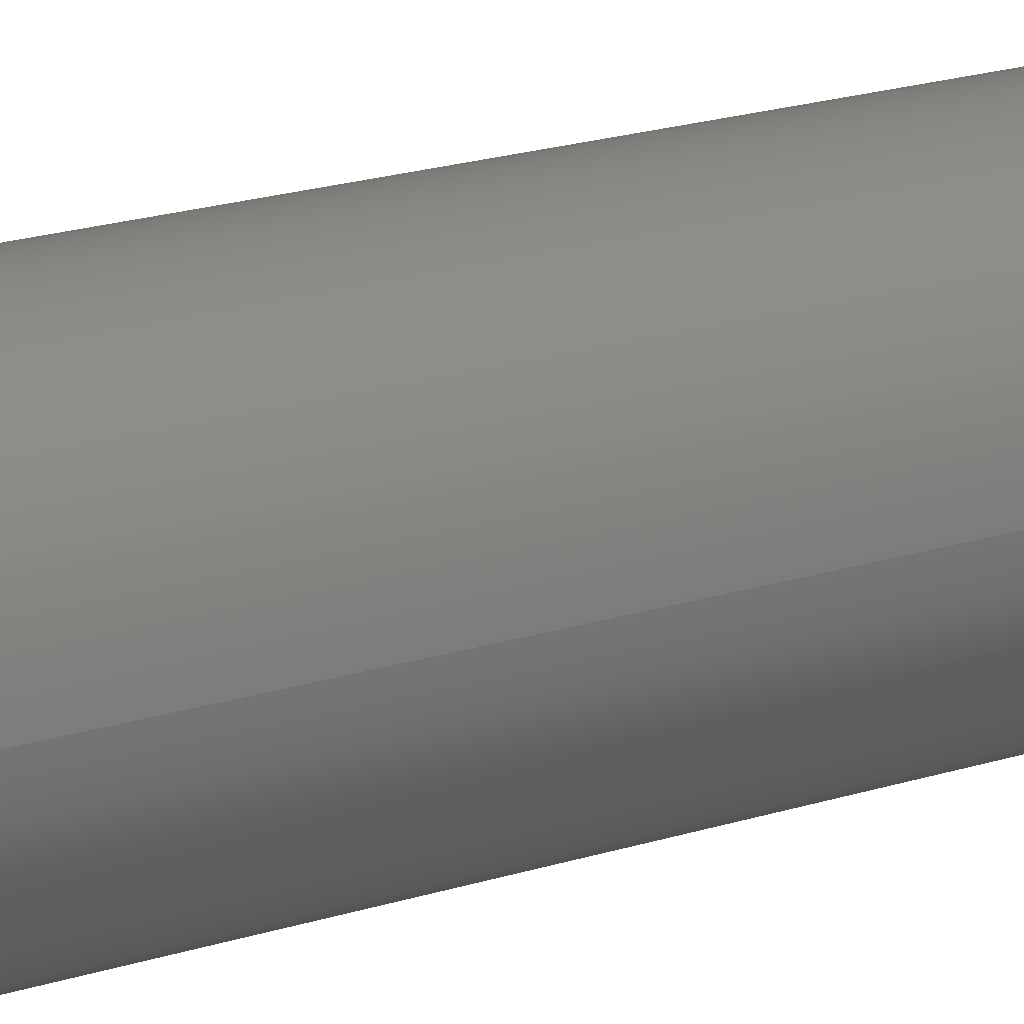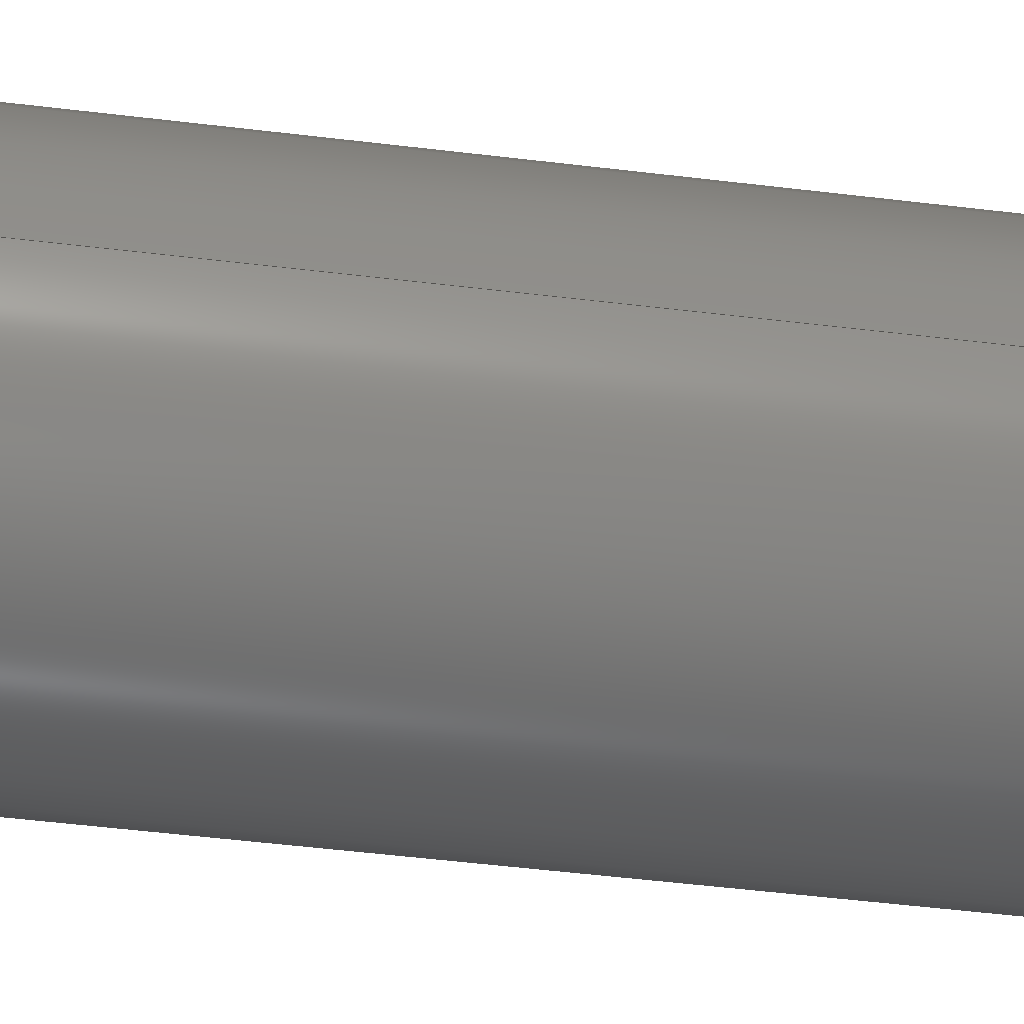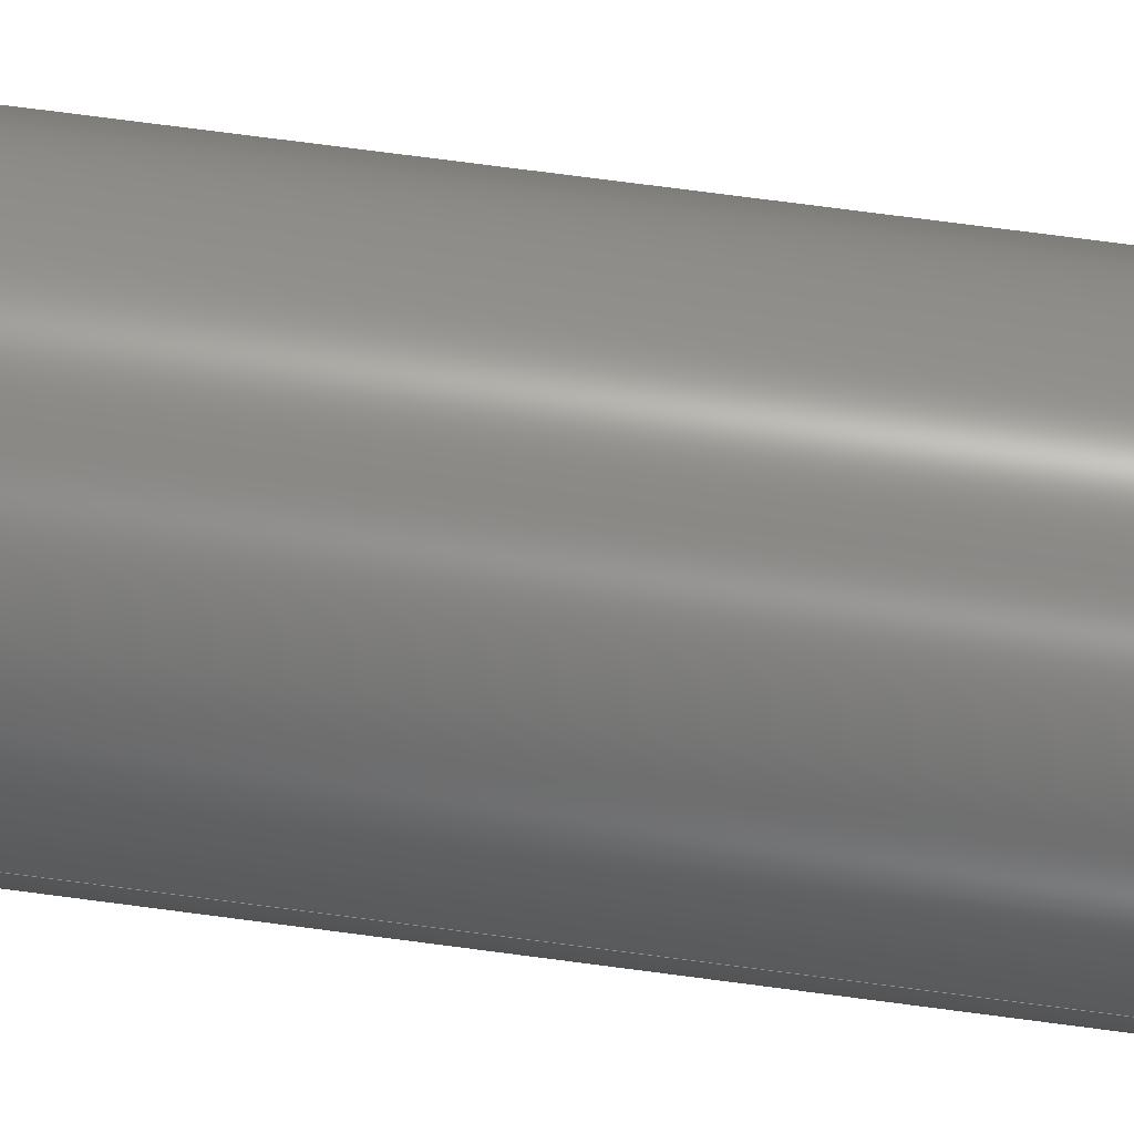
<metadata>
{"format":"step","ext":"step","renderer":"f3d","projection":"perspective","resolution":1024,"background":"white","views":[{"elev":15.9,"azim":-126.6,"up":"+Z"},{"elev":-36.3,"azim":-99.9,"up":"+Z"},{"elev":70.6,"azim":-82.4,"up":"+Z"}]}
</metadata>
<code>
ISO-10303-21;
DATA;
#1=MECHANICAL_DESIGN_GEOMETRIC_PRESENTATION_REPRESENTATION('',(#4),#320);
#2=SHAPE_REPRESENTATION_RELATIONSHIP('SRR','None',#327,#3);
#3=ADVANCED_BREP_SHAPE_REPRESENTATION('',(#5),#319);
#4=STYLED_ITEM('',(#337),#5);
#5=MANIFOLD_SOLID_BREP('Body1',#176);
#6=CYLINDRICAL_SURFACE('',#202,0.165);
#7=CYLINDRICAL_SURFACE('',#204,0.165);
#8=CYLINDRICAL_SURFACE('',#206,0.6);
#9=FACE_BOUND('',#37,.T.);
#10=FACE_BOUND('',#40,.T.);
#11=FACE_BOUND('',#44,.T.);
#12=FACE_BOUND('',#46,.T.);
#13=FACE_BOUND('',#48,.T.);
#14=CIRCLE('',#192,0.6);
#15=CIRCLE('',#193,0.6);
#16=CIRCLE('',#194,0.6);
#17=CIRCLE('',#195,0.165);
#18=CIRCLE('',#198,0.6);
#19=CIRCLE('',#199,0.6);
#20=CIRCLE('',#200,0.6);
#21=CIRCLE('',#201,0.165);
#22=CIRCLE('',#203,0.165);
#23=CIRCLE('',#205,0.165);
#24=CIRCLE('',#207,0.6);
#25=CIRCLE('',#208,0.6);
#26=FACE_OUTER_BOUND('',#35,.T.);
#27=FACE_OUTER_BOUND('',#36,.T.);
#28=FACE_OUTER_BOUND('',#38,.T.);
#29=FACE_OUTER_BOUND('',#39,.T.);
#30=FACE_OUTER_BOUND('',#41,.T.);
#31=FACE_OUTER_BOUND('',#42,.T.);
#32=FACE_OUTER_BOUND('',#43,.T.);
#33=FACE_OUTER_BOUND('',#45,.T.);
#34=FACE_OUTER_BOUND('',#47,.T.);
#35=EDGE_LOOP('',(#113,#114,#115,#116));
#36=EDGE_LOOP('',(#117,#118,#119,#120,#121));
#37=EDGE_LOOP('',(#122));
#38=EDGE_LOOP('',(#123,#124,#125,#126));
#39=EDGE_LOOP('',(#127,#128,#129,#130,#131));
#40=EDGE_LOOP('',(#132));
#41=EDGE_LOOP('',(#133,#134,#135,#136));
#42=EDGE_LOOP('',(#137,#138,#139,#140));
#43=EDGE_LOOP('',(#141,#142,#143,#144,#145,#146,#147,#148,#149,#150,#151,
#152));
#44=EDGE_LOOP('',(#153,#154,#155,#156));
#45=EDGE_LOOP('',(#157));
#46=EDGE_LOOP('',(#158));
#47=EDGE_LOOP('',(#159));
#48=EDGE_LOOP('',(#160));
#49=LINE('',#271,#61);
#50=LINE('',#273,#62);
#51=LINE('',#275,#63);
#52=LINE('',#276,#64);
#53=LINE('',#284,#65);
#54=LINE('',#289,#66);
#55=LINE('',#291,#67);
#56=LINE('',#292,#68);
#57=LINE('',#302,#69);
#58=LINE('',#307,#70);
#59=LINE('',#311,#71);
#60=LINE('',#313,#72);
#61=VECTOR('',#215,1);
#62=VECTOR('',#216,1);
#63=VECTOR('',#217,1);
#64=VECTOR('',#218,1);
#65=VECTOR('',#227,1);
#66=VECTOR('',#232,1);
#67=VECTOR('',#233,1);
#68=VECTOR('',#234,1);
#69=VECTOR('',#247,0.165);
#70=VECTOR('',#254,0.165);
#71=VECTOR('',#259,0.6);
#72=VECTOR('',#260,0.6);
#73=VERTEX_POINT('',#269);
#74=VERTEX_POINT('',#270);
#75=VERTEX_POINT('',#272);
#76=VERTEX_POINT('',#274);
#77=VERTEX_POINT('',#278);
#78=VERTEX_POINT('',#280);
#79=VERTEX_POINT('',#282);
#80=VERTEX_POINT('',#285);
#81=VERTEX_POINT('',#288);
#82=VERTEX_POINT('',#290);
#83=VERTEX_POINT('',#295);
#84=VERTEX_POINT('',#298);
#85=VERTEX_POINT('',#301);
#86=VERTEX_POINT('',#305);
#87=VERTEX_POINT('',#309);
#88=VERTEX_POINT('',#312);
#89=EDGE_CURVE('',#73,#74,#49,.T.);
#90=EDGE_CURVE('',#75,#73,#50,.T.);
#91=EDGE_CURVE('',#76,#75,#51,.T.);
#92=EDGE_CURVE('',#76,#74,#52,.T.);
#93=EDGE_CURVE('',#74,#77,#14,.T.);
#94=EDGE_CURVE('',#78,#76,#15,.T.);
#95=EDGE_CURVE('',#79,#78,#16,.T.);
#96=EDGE_CURVE('',#77,#79,#53,.T.);
#97=EDGE_CURVE('',#80,#80,#17,.T.);
#98=EDGE_CURVE('',#77,#81,#54,.T.);
#99=EDGE_CURVE('',#82,#79,#55,.T.);
#100=EDGE_CURVE('',#82,#81,#56,.T.);
#101=EDGE_CURVE('',#81,#73,#18,.T.);
#102=EDGE_CURVE('',#83,#82,#19,.T.);
#103=EDGE_CURVE('',#75,#83,#20,.T.);
#104=EDGE_CURVE('',#84,#84,#21,.T.);
#105=EDGE_CURVE('',#80,#85,#57,.T.);
#106=EDGE_CURVE('',#85,#85,#22,.T.);
#107=EDGE_CURVE('',#86,#86,#23,.T.);
#108=EDGE_CURVE('',#86,#84,#58,.T.);
#109=EDGE_CURVE('',#87,#87,#24,.T.);
#110=EDGE_CURVE('',#87,#83,#59,.T.);
#111=EDGE_CURVE('',#78,#88,#60,.T.);
#112=EDGE_CURVE('',#88,#88,#25,.T.);
#113=ORIENTED_EDGE('',*,*,#89,.F.);
#114=ORIENTED_EDGE('',*,*,#90,.F.);
#115=ORIENTED_EDGE('',*,*,#91,.F.);
#116=ORIENTED_EDGE('',*,*,#92,.T.);
#117=ORIENTED_EDGE('',*,*,#93,.F.);
#118=ORIENTED_EDGE('',*,*,#92,.F.);
#119=ORIENTED_EDGE('',*,*,#94,.F.);
#120=ORIENTED_EDGE('',*,*,#95,.F.);
#121=ORIENTED_EDGE('',*,*,#96,.F.);
#122=ORIENTED_EDGE('',*,*,#97,.F.);
#123=ORIENTED_EDGE('',*,*,#98,.F.);
#124=ORIENTED_EDGE('',*,*,#96,.T.);
#125=ORIENTED_EDGE('',*,*,#99,.F.);
#126=ORIENTED_EDGE('',*,*,#100,.T.);
#127=ORIENTED_EDGE('',*,*,#101,.F.);
#128=ORIENTED_EDGE('',*,*,#100,.F.);
#129=ORIENTED_EDGE('',*,*,#102,.F.);
#130=ORIENTED_EDGE('',*,*,#103,.F.);
#131=ORIENTED_EDGE('',*,*,#90,.T.);
#132=ORIENTED_EDGE('',*,*,#104,.F.);
#133=ORIENTED_EDGE('',*,*,#97,.T.);
#134=ORIENTED_EDGE('',*,*,#105,.T.);
#135=ORIENTED_EDGE('',*,*,#106,.T.);
#136=ORIENTED_EDGE('',*,*,#105,.F.);
#137=ORIENTED_EDGE('',*,*,#107,.F.);
#138=ORIENTED_EDGE('',*,*,#108,.T.);
#139=ORIENTED_EDGE('',*,*,#104,.T.);
#140=ORIENTED_EDGE('',*,*,#108,.F.);
#141=ORIENTED_EDGE('',*,*,#109,.F.);
#142=ORIENTED_EDGE('',*,*,#110,.T.);
#143=ORIENTED_EDGE('',*,*,#102,.T.);
#144=ORIENTED_EDGE('',*,*,#99,.T.);
#145=ORIENTED_EDGE('',*,*,#95,.T.);
#146=ORIENTED_EDGE('',*,*,#111,.T.);
#147=ORIENTED_EDGE('',*,*,#112,.T.);
#148=ORIENTED_EDGE('',*,*,#111,.F.);
#149=ORIENTED_EDGE('',*,*,#94,.T.);
#150=ORIENTED_EDGE('',*,*,#91,.T.);
#151=ORIENTED_EDGE('',*,*,#103,.T.);
#152=ORIENTED_EDGE('',*,*,#110,.F.);
#153=ORIENTED_EDGE('',*,*,#98,.T.);
#154=ORIENTED_EDGE('',*,*,#101,.T.);
#155=ORIENTED_EDGE('',*,*,#89,.T.);
#156=ORIENTED_EDGE('',*,*,#93,.T.);
#157=ORIENTED_EDGE('',*,*,#109,.T.);
#158=ORIENTED_EDGE('',*,*,#107,.T.);
#159=ORIENTED_EDGE('',*,*,#112,.F.);
#160=ORIENTED_EDGE('',*,*,#106,.F.);
#161=PLANE('',#190);
#162=PLANE('',#191);
#163=PLANE('',#196);
#164=PLANE('',#197);
#165=PLANE('',#209);
#166=PLANE('',#210);
#167=ADVANCED_FACE('',(#26),#161,.F.);
#168=ADVANCED_FACE('',(#27,#9),#162,.F.);
#169=ADVANCED_FACE('',(#28),#163,.F.);
#170=ADVANCED_FACE('',(#29,#10),#164,.F.);
#171=ADVANCED_FACE('',(#30),#6,.F.);
#172=ADVANCED_FACE('',(#31),#7,.F.);
#173=ADVANCED_FACE('',(#32,#11),#8,.T.);
#174=ADVANCED_FACE('',(#33,#12),#165,.T.);
#175=ADVANCED_FACE('',(#34,#13),#166,.F.);
#176=CLOSED_SHELL('',(#167,#168,#169,#170,#171,#172,#173,#174,#175));
#177=DERIVED_UNIT_ELEMENT(#179,1);
#178=DERIVED_UNIT_ELEMENT(#322,3);
#179=(
MASS_UNIT()
NAMED_UNIT(*)
SI_UNIT(.KILO.,.GRAM.)
);
#180=DERIVED_UNIT((#177,#178));
#181=MEASURE_REPRESENTATION_ITEM('density measure',
POSITIVE_RATIO_MEASURE(7850),#180);
#182=PROPERTY_DEFINITION_REPRESENTATION(#187,#184);
#183=PROPERTY_DEFINITION_REPRESENTATION(#188,#185);
#184=REPRESENTATION('material name',(#186),#319);
#185=REPRESENTATION('density',(#181),#319);
#186=DESCRIPTIVE_REPRESENTATION_ITEM('Steel','Steel');
#187=PROPERTY_DEFINITION('material property','material name',#329);
#188=PROPERTY_DEFINITION('material property','density of part',#329);
#189=AXIS2_PLACEMENT_3D('placement',#267,#211,#212);
#190=AXIS2_PLACEMENT_3D('',#268,#213,#214);
#191=AXIS2_PLACEMENT_3D('',#277,#219,#220);
#192=AXIS2_PLACEMENT_3D('',#279,#221,#222);
#193=AXIS2_PLACEMENT_3D('',#281,#223,#224);
#194=AXIS2_PLACEMENT_3D('',#283,#225,#226);
#195=AXIS2_PLACEMENT_3D('',#286,#228,#229);
#196=AXIS2_PLACEMENT_3D('',#287,#230,#231);
#197=AXIS2_PLACEMENT_3D('',#293,#235,#236);
#198=AXIS2_PLACEMENT_3D('',#294,#237,#238);
#199=AXIS2_PLACEMENT_3D('',#296,#239,#240);
#200=AXIS2_PLACEMENT_3D('',#297,#241,#242);
#201=AXIS2_PLACEMENT_3D('',#299,#243,#244);
#202=AXIS2_PLACEMENT_3D('',#300,#245,#246);
#203=AXIS2_PLACEMENT_3D('',#303,#248,#249);
#204=AXIS2_PLACEMENT_3D('',#304,#250,#251);
#205=AXIS2_PLACEMENT_3D('',#306,#252,#253);
#206=AXIS2_PLACEMENT_3D('',#308,#255,#256);
#207=AXIS2_PLACEMENT_3D('',#310,#257,#258);
#208=AXIS2_PLACEMENT_3D('',#314,#261,#262);
#209=AXIS2_PLACEMENT_3D('',#315,#263,#264);
#210=AXIS2_PLACEMENT_3D('',#316,#265,#266);
#211=DIRECTION('axis',(0,0,1));
#212=DIRECTION('refdir',(1,0,0));
#213=DIRECTION('center_axis',(0,0,-1));
#214=DIRECTION('ref_axis',(0,1,0));
#215=DIRECTION('',(0,-1,0));
#216=DIRECTION('',(1,0,0));
#217=DIRECTION('',(0,1,0));
#218=DIRECTION('',(1,0,0));
#219=DIRECTION('center_axis',(0,-1,0));
#220=DIRECTION('ref_axis',(0,0,-1));
#221=DIRECTION('center_axis',(0,-1,0));
#222=DIRECTION('ref_axis',(1,0,0));
#223=DIRECTION('center_axis',(0,-1,0));
#224=DIRECTION('ref_axis',(1,0,0));
#225=DIRECTION('center_axis',(0,-1,0));
#226=DIRECTION('ref_axis',(1,0,0));
#227=DIRECTION('',(-1,0,0));
#228=DIRECTION('center_axis',(0,1,0));
#229=DIRECTION('ref_axis',(1,0,0));
#230=DIRECTION('center_axis',(0,0,1));
#231=DIRECTION('ref_axis',(0,-1,0));
#232=DIRECTION('',(0,1,0));
#233=DIRECTION('',(0,-1,0));
#234=DIRECTION('',(1,0,0));
#235=DIRECTION('center_axis',(0,1,0));
#236=DIRECTION('ref_axis',(0,0,1));
#237=DIRECTION('center_axis',(0,1,0));
#238=DIRECTION('ref_axis',(1,0,0));
#239=DIRECTION('center_axis',(0,1,0));
#240=DIRECTION('ref_axis',(1,0,0));
#241=DIRECTION('center_axis',(0,1,0));
#242=DIRECTION('ref_axis',(1,0,0));
#243=DIRECTION('center_axis',(0,-1,0));
#244=DIRECTION('ref_axis',(1,0,0));
#245=DIRECTION('center_axis',(0,1,0));
#246=DIRECTION('ref_axis',(1,0,0));
#247=DIRECTION('',(0,-1,0));
#248=DIRECTION('center_axis',(0,-1,0));
#249=DIRECTION('ref_axis',(1,0,0));
#250=DIRECTION('center_axis',(0,1,0));
#251=DIRECTION('ref_axis',(1,0,0));
#252=DIRECTION('center_axis',(0,-1,0));
#253=DIRECTION('ref_axis',(1,0,0));
#254=DIRECTION('',(0,-1,0));
#255=DIRECTION('center_axis',(0,1,0));
#256=DIRECTION('ref_axis',(1,0,0));
#257=DIRECTION('center_axis',(0,1,0));
#258=DIRECTION('ref_axis',(1,0,0));
#259=DIRECTION('',(0,-1,0));
#260=DIRECTION('',(0,-1,0));
#261=DIRECTION('center_axis',(0,1,0));
#262=DIRECTION('ref_axis',(1,0,0));
#263=DIRECTION('center_axis',(0,1,0));
#264=DIRECTION('ref_axis',(1,0,0));
#265=DIRECTION('center_axis',(0,1,0));
#266=DIRECTION('ref_axis',(1,0,0));
#267=CARTESIAN_POINT('',(0,0,0));
#268=CARTESIAN_POINT('Origin',(0,0.5,-0.275));
#269=CARTESIAN_POINT('',(0.5333,0.8,-0.275));
#270=CARTESIAN_POINT('',(0.5333,0.5,-0.275));
#271=CARTESIAN_POINT('',(0.5333,0,-0.275));
#272=CARTESIAN_POINT('',(-0.5333,0.8,-0.275));
#273=CARTESIAN_POINT('',(0,0.8,-0.275));
#274=CARTESIAN_POINT('',(-0.5333,0.5,-0.275));
#275=CARTESIAN_POINT('',(-0.5333,0,-0.275));
#276=CARTESIAN_POINT('',(0,0.5,-0.275));
#277=CARTESIAN_POINT('Origin',(0,0.5,0.275));
#278=CARTESIAN_POINT('',(0.5333,0.5,0.275));
#279=CARTESIAN_POINT('Origin',(0,0.5,0));
#280=CARTESIAN_POINT('',(-0.6,0.5,7.348e-17));
#281=CARTESIAN_POINT('Origin',(0,0.5,0));
#282=CARTESIAN_POINT('',(-0.5333,0.5,0.275));
#283=CARTESIAN_POINT('Origin',(0,0.5,0));
#284=CARTESIAN_POINT('',(0,0.5,0.275));
#285=CARTESIAN_POINT('',(-0.165,0.5,2.021e-17));
#286=CARTESIAN_POINT('Origin',(0,0.5,0));
#287=CARTESIAN_POINT('Origin',(0,0.8,0.275));
#288=CARTESIAN_POINT('',(0.5333,0.8,0.275));
#289=CARTESIAN_POINT('',(0.5333,0,0.275));
#290=CARTESIAN_POINT('',(-0.5333,0.8,0.275));
#291=CARTESIAN_POINT('',(-0.5333,0,0.275));
#292=CARTESIAN_POINT('',(0,0.8,0.275));
#293=CARTESIAN_POINT('Origin',(0,0.8,-0.275));
#294=CARTESIAN_POINT('Origin',(0,0.8,0));
#295=CARTESIAN_POINT('',(-0.6,0.8,7.348e-17));
#296=CARTESIAN_POINT('Origin',(0,0.8,0));
#297=CARTESIAN_POINT('Origin',(0,0.8,0));
#298=CARTESIAN_POINT('',(-0.165,0.8,-2.021e-17));
#299=CARTESIAN_POINT('Origin',(0,0.8,0));
#300=CARTESIAN_POINT('Origin',(0,0,0));
#301=CARTESIAN_POINT('',(-0.165,0,2.021e-17));
#302=CARTESIAN_POINT('',(-0.165,0,2.021e-17));
#303=CARTESIAN_POINT('Origin',(0,0,0));
#304=CARTESIAN_POINT('Origin',(0,0,0));
#305=CARTESIAN_POINT('',(-0.165,7,2.021e-17));
#306=CARTESIAN_POINT('Origin',(0,7,0));
#307=CARTESIAN_POINT('',(-0.165,0,2.021e-17));
#308=CARTESIAN_POINT('Origin',(0,0,0));
#309=CARTESIAN_POINT('',(-0.6,7,7.348e-17));
#310=CARTESIAN_POINT('Origin',(0,7,0));
#311=CARTESIAN_POINT('',(-0.6,0,7.348e-17));
#312=CARTESIAN_POINT('',(-0.6,0,7.348e-17));
#313=CARTESIAN_POINT('',(-0.6,0,7.348e-17));
#314=CARTESIAN_POINT('Origin',(0,0,0));
#315=CARTESIAN_POINT('Origin',(0,7,0));
#316=CARTESIAN_POINT('Origin',(0,0,0));
#317=UNCERTAINTY_MEASURE_WITH_UNIT(LENGTH_MEASURE(0.001),#321,
'DISTANCE_ACCURACY_VALUE',
'Maximum model space distance between geometric entities at asserted c
onnectivities');
#318=UNCERTAINTY_MEASURE_WITH_UNIT(LENGTH_MEASURE(0.001),#321,
'DISTANCE_ACCURACY_VALUE',
'Maximum model space distance between geometric entities at asserted c
onnectivities');
#319=(
GEOMETRIC_REPRESENTATION_CONTEXT(3)
GLOBAL_UNCERTAINTY_ASSIGNED_CONTEXT((#317))
GLOBAL_UNIT_ASSIGNED_CONTEXT((#321,#323,#324))
REPRESENTATION_CONTEXT('','3D')
);
#320=(
GEOMETRIC_REPRESENTATION_CONTEXT(3)
GLOBAL_UNCERTAINTY_ASSIGNED_CONTEXT((#318))
GLOBAL_UNIT_ASSIGNED_CONTEXT((#321,#323,#324))
REPRESENTATION_CONTEXT('','3D')
);
#321=(
LENGTH_UNIT()
NAMED_UNIT(*)
SI_UNIT(.CENTI.,.METRE.)
);
#322=(
LENGTH_UNIT()
NAMED_UNIT(*)
SI_UNIT($,.METRE.)
);
#323=(
NAMED_UNIT(*)
PLANE_ANGLE_UNIT()
SI_UNIT($,.RADIAN.)
);
#324=(
NAMED_UNIT(*)
SI_UNIT($,.STERADIAN.)
SOLID_ANGLE_UNIT()
);
#325=SHAPE_DEFINITION_REPRESENTATION(#326,#327);
#326=PRODUCT_DEFINITION_SHAPE('',$,#329);
#327=SHAPE_REPRESENTATION('',(#189),#319);
#328=PRODUCT_DEFINITION_CONTEXT('part definition',#333,'design');
#329=PRODUCT_DEFINITION('Untitled','Untitled',#330,#328);
#330=PRODUCT_DEFINITION_FORMATION('',$,#335);
#331=PRODUCT_RELATED_PRODUCT_CATEGORY('Untitled','Untitled',(#335));
#332=APPLICATION_PROTOCOL_DEFINITION('international standard',
'automotive_design',2009,#333);
#333=APPLICATION_CONTEXT(
'Core Data for Automotive Mechanical Design Process');
#334=PRODUCT_CONTEXT('part definition',#333,'mechanical');
#335=PRODUCT('Untitled','Untitled',$,(#334));
#336=PRESENTATION_STYLE_ASSIGNMENT((#338));
#337=PRESENTATION_STYLE_ASSIGNMENT((#339));
#338=SURFACE_STYLE_USAGE(.BOTH.,#340);
#339=SURFACE_STYLE_USAGE(.BOTH.,#341);
#340=SURFACE_SIDE_STYLE('',(#342));
#341=SURFACE_SIDE_STYLE('',(#343));
#342=SURFACE_STYLE_FILL_AREA(#344);
#343=SURFACE_STYLE_FILL_AREA(#345);
#344=FILL_AREA_STYLE('Steel - Satin',(#346));
#345=FILL_AREA_STYLE('ABS (White)',(#347));
#346=FILL_AREA_STYLE_COLOUR('Steel - Satin',#348);
#347=FILL_AREA_STYLE_COLOUR('ABS (White)',#349);
#348=COLOUR_RGB('Steel - Satin',0.6275,0.6275,0.6275);
#349=COLOUR_RGB('ABS (White)',0.9647,0.9647,0.9529);
ENDSEC;
END-ISO-10303-21;

</code>
